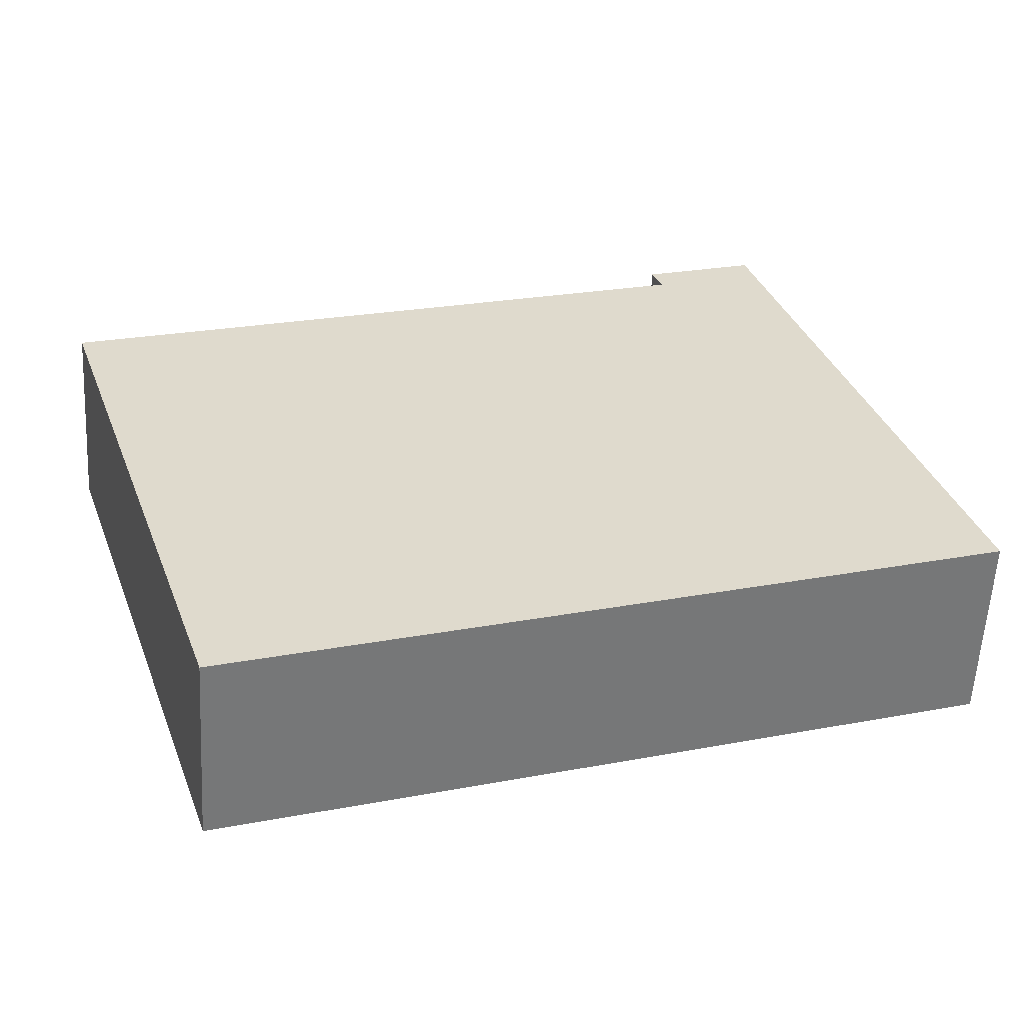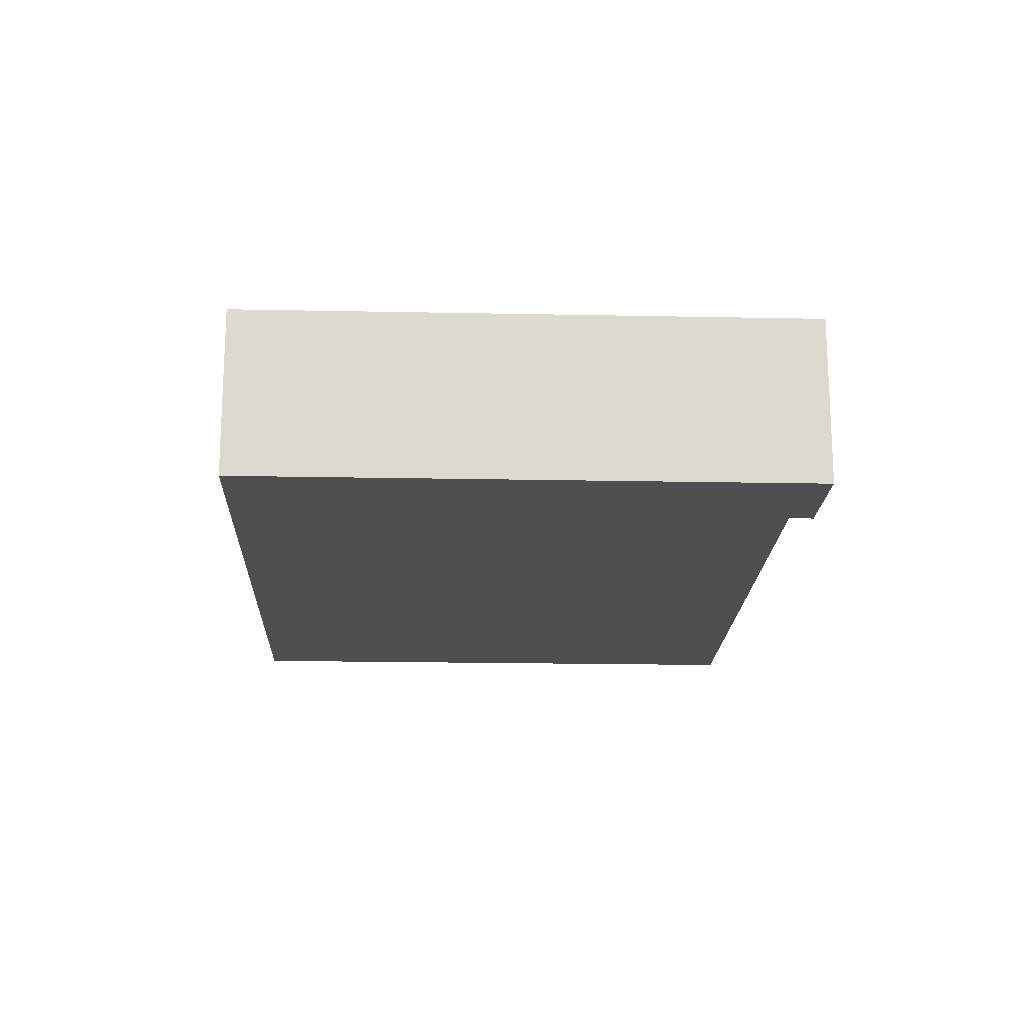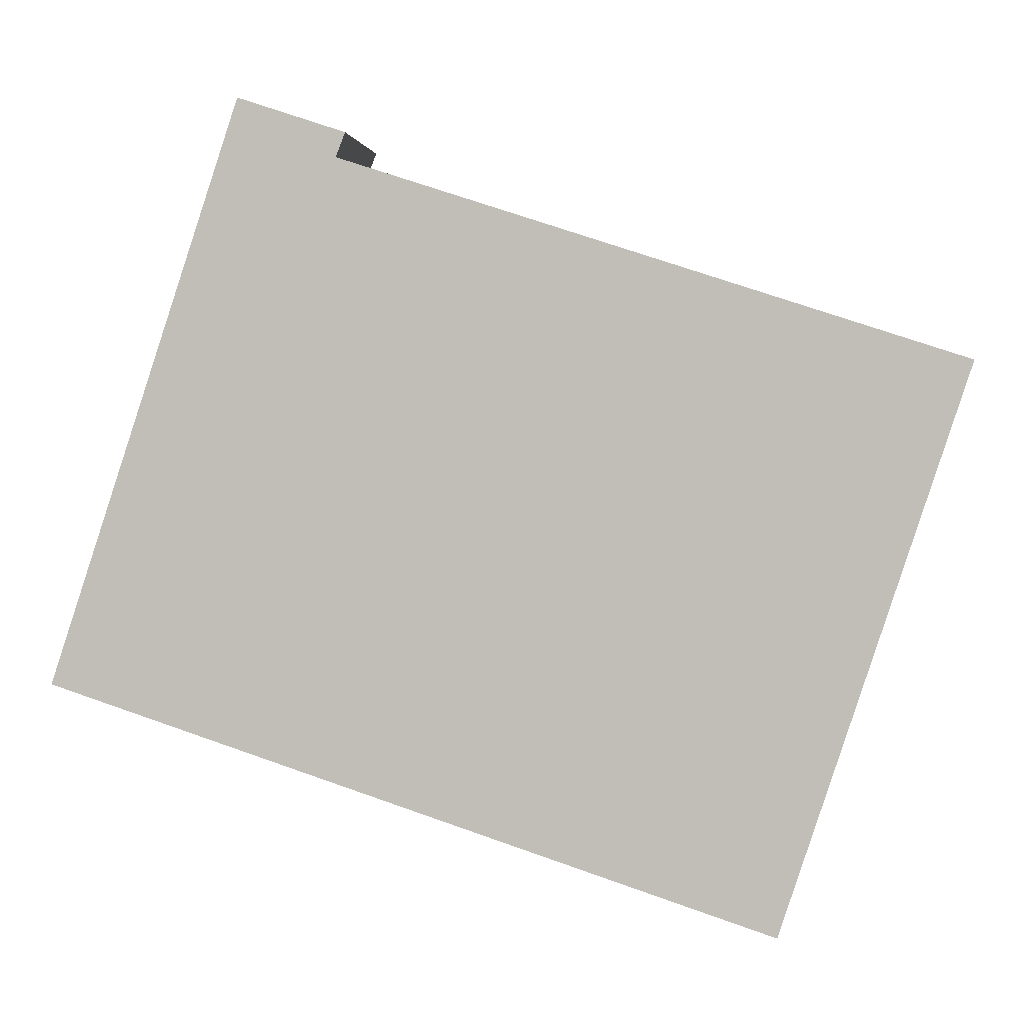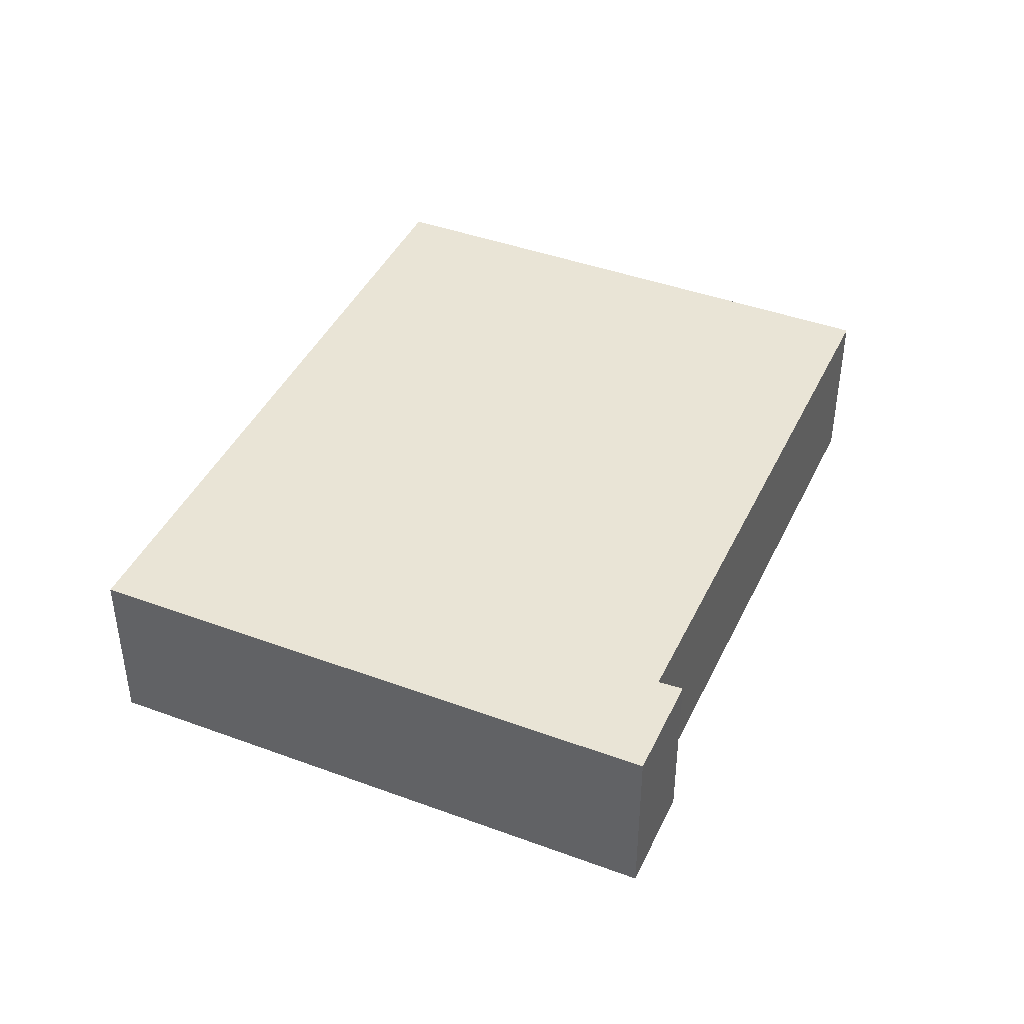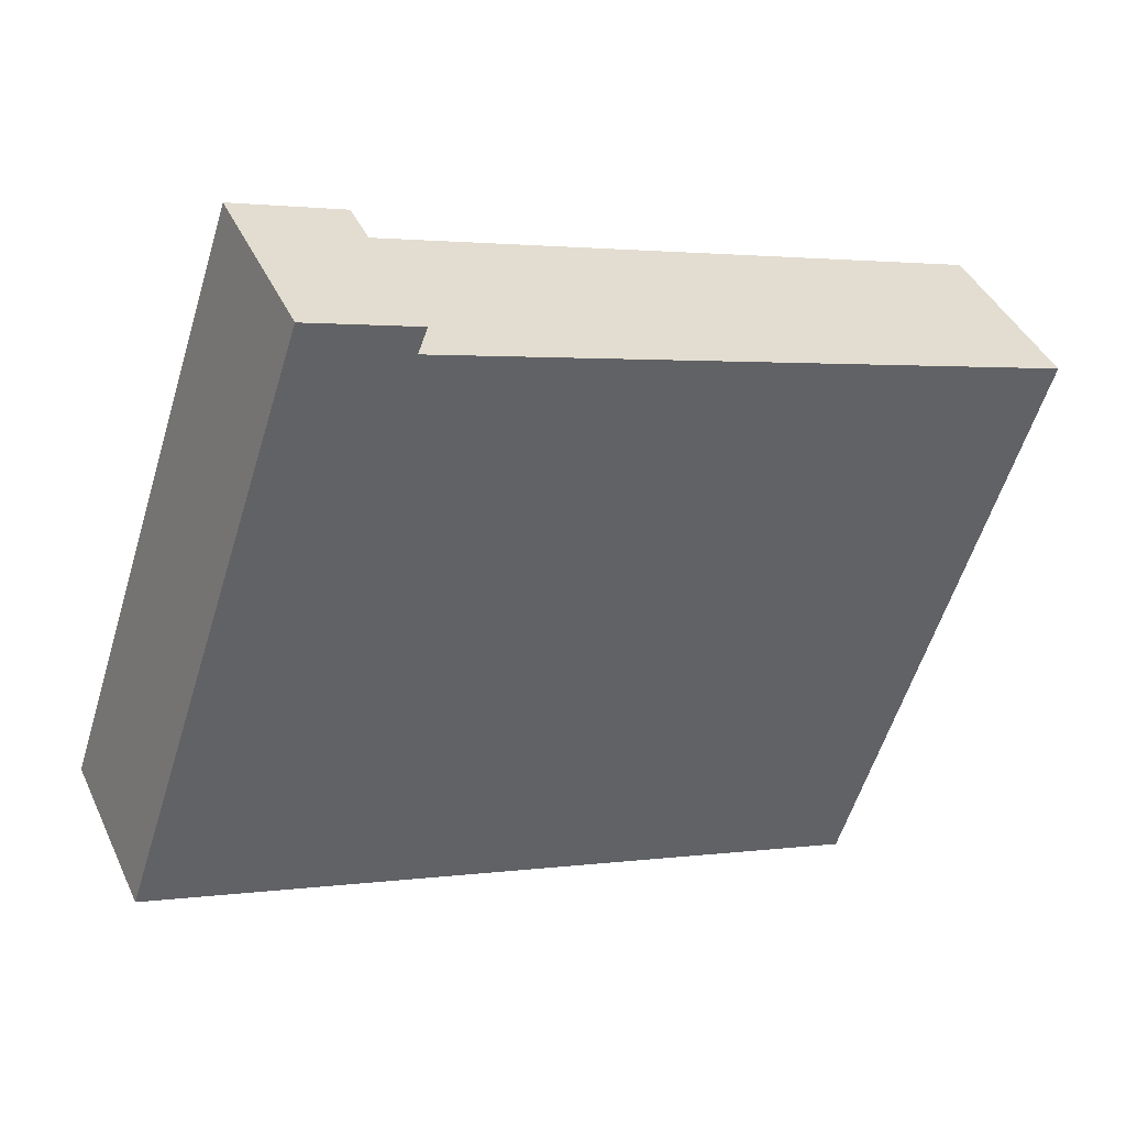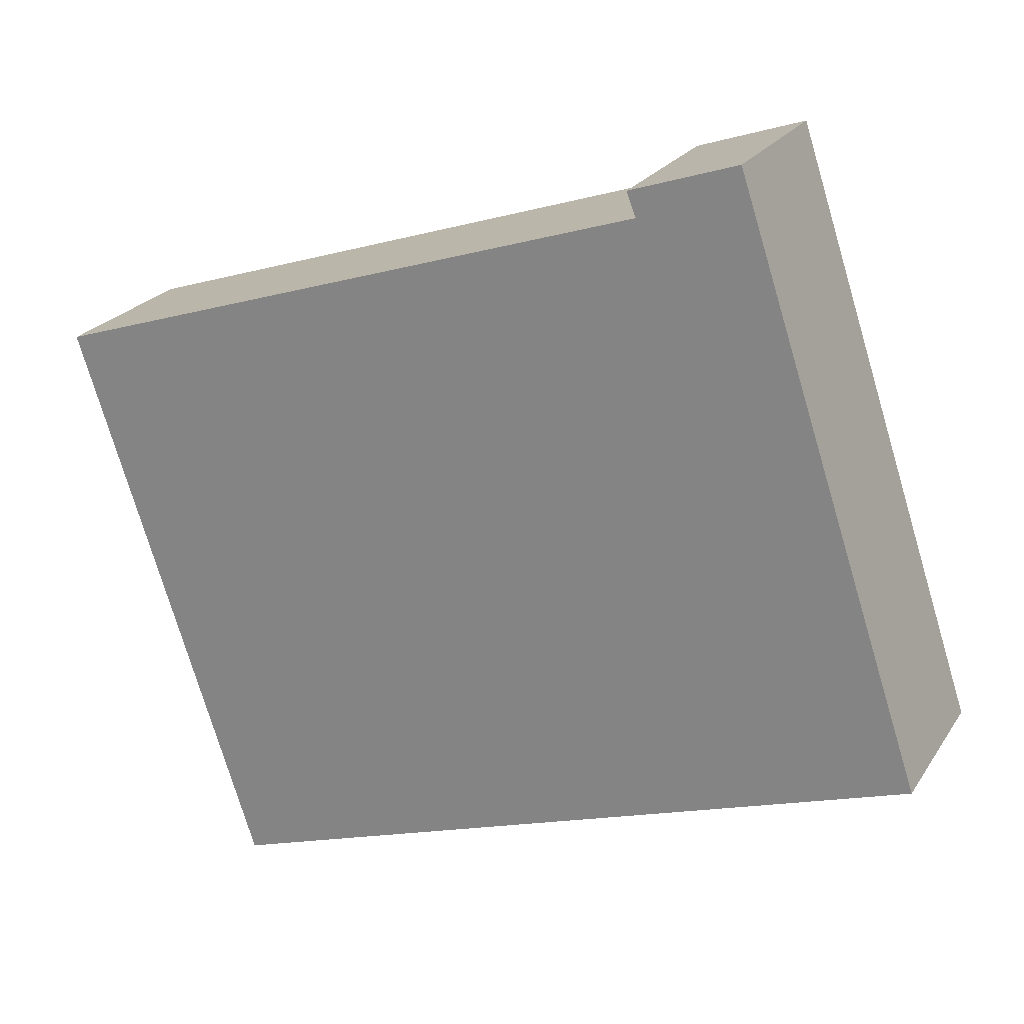
<metadata>
{"format":"obj","ext":"obj","renderer":"f3d","projection":"perspective","resolution":1024,"background":"white","views":[{"elev":-57.7,"azim":176.9,"up":"+Z"},{"elev":-18.1,"azim":-74.0,"up":"+Y"},{"elev":1.9,"azim":6.5,"up":"+Z"},{"elev":42.4,"azim":-47.9,"up":"+Y"},{"elev":41.5,"azim":-23.4,"up":"+Z"},{"elev":23.0,"azim":-155.2,"up":"+Z"}]}
</metadata>
<code>
v  0 4.203 2.574e-16
v  21.32 4.203 7.546
v  16.98 4.203 -5.606
v  6.815 4.203 12.25
v  4.509 4.203 13.65
v  7.037 4.203 12.82
v  21.32 -4.621e-16 7.546
v  16.98 3.433e-16 -5.606
v  7.037 -7.849e-16 12.82
v  6.815 -7.502e-16 12.25
v  0 0 0
v  4.509 -8.361e-16 13.65
g defaultobject
f 1 2 3
f 2 1 4
f 4 1 5
f 4 5 6
f 7 3 2
f 3 7 8
f 9 4 6
f 4 9 10
f 8 1 3
f 1 8 11
f 11 5 1
f 5 11 12
f 12 6 5
f 6 12 9
f 10 2 4
f 2 10 7
f 12 10 9
f 10 12 11
f 7 11 8
f 11 7 10

</code>
